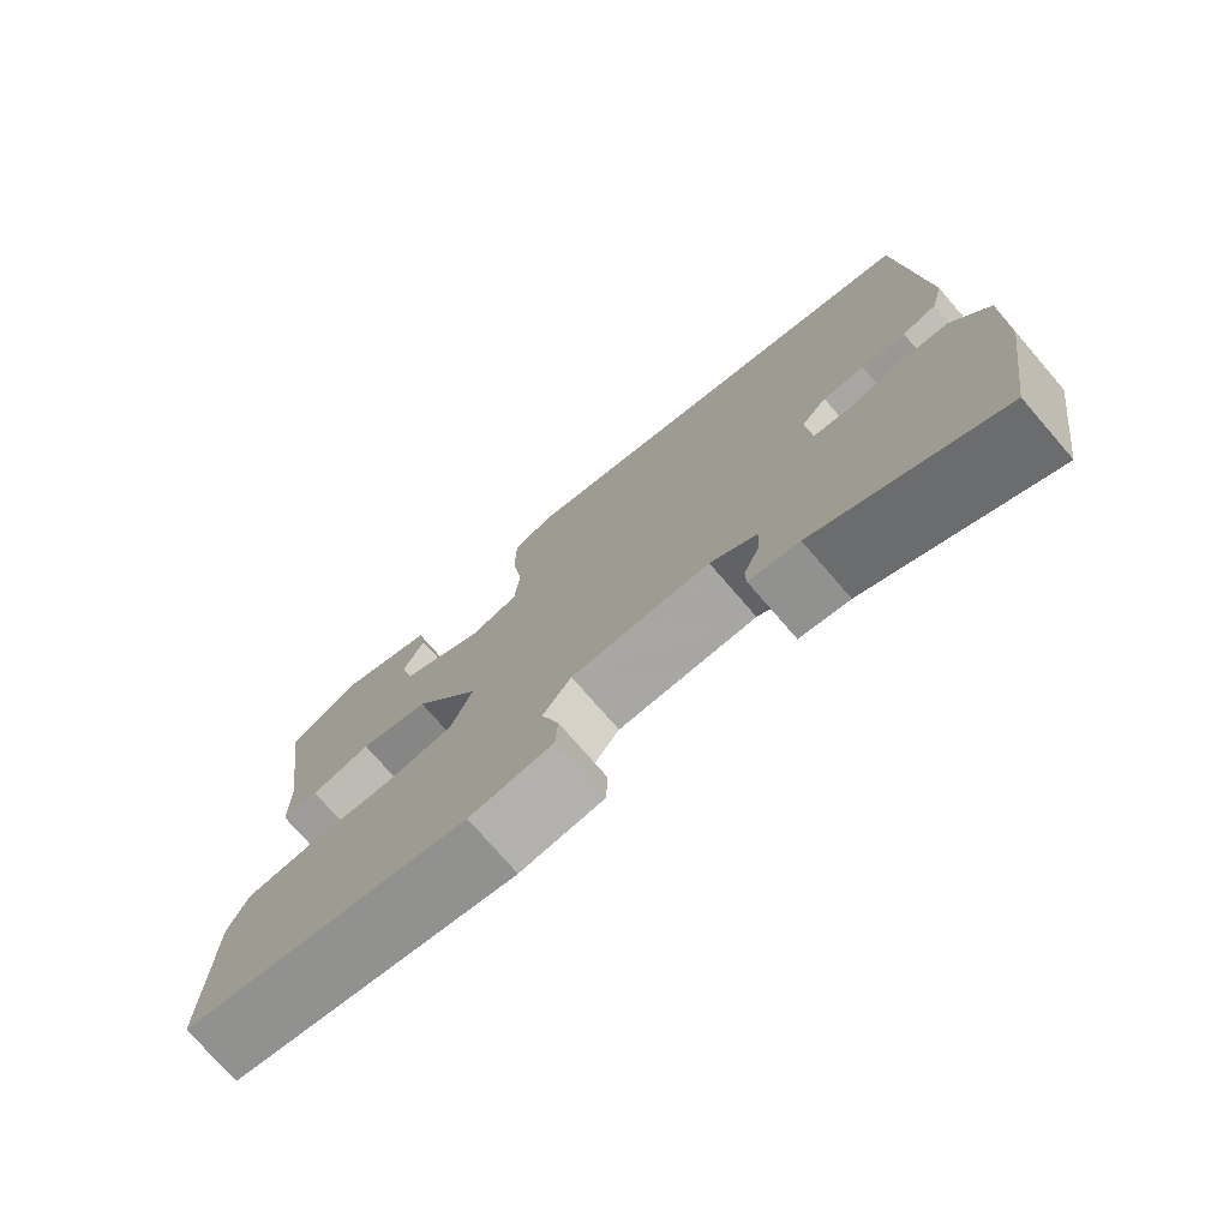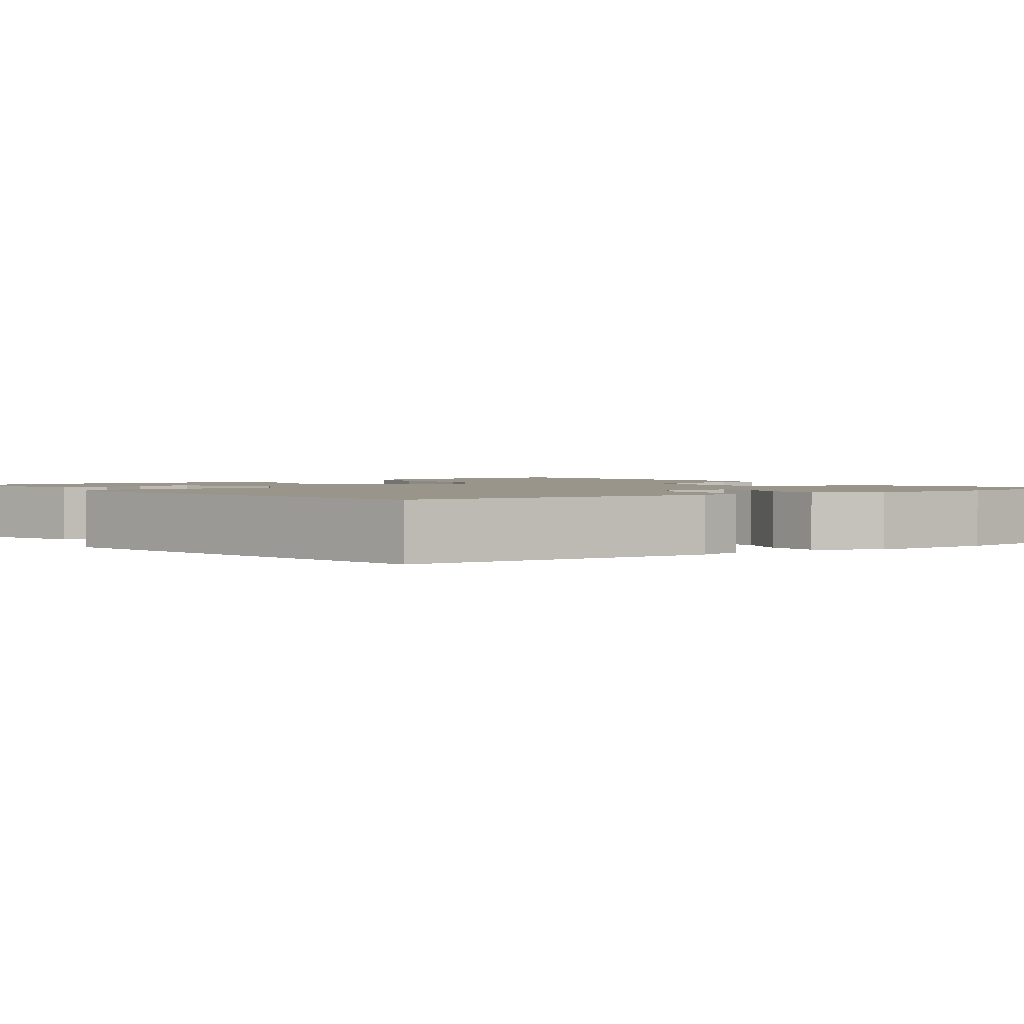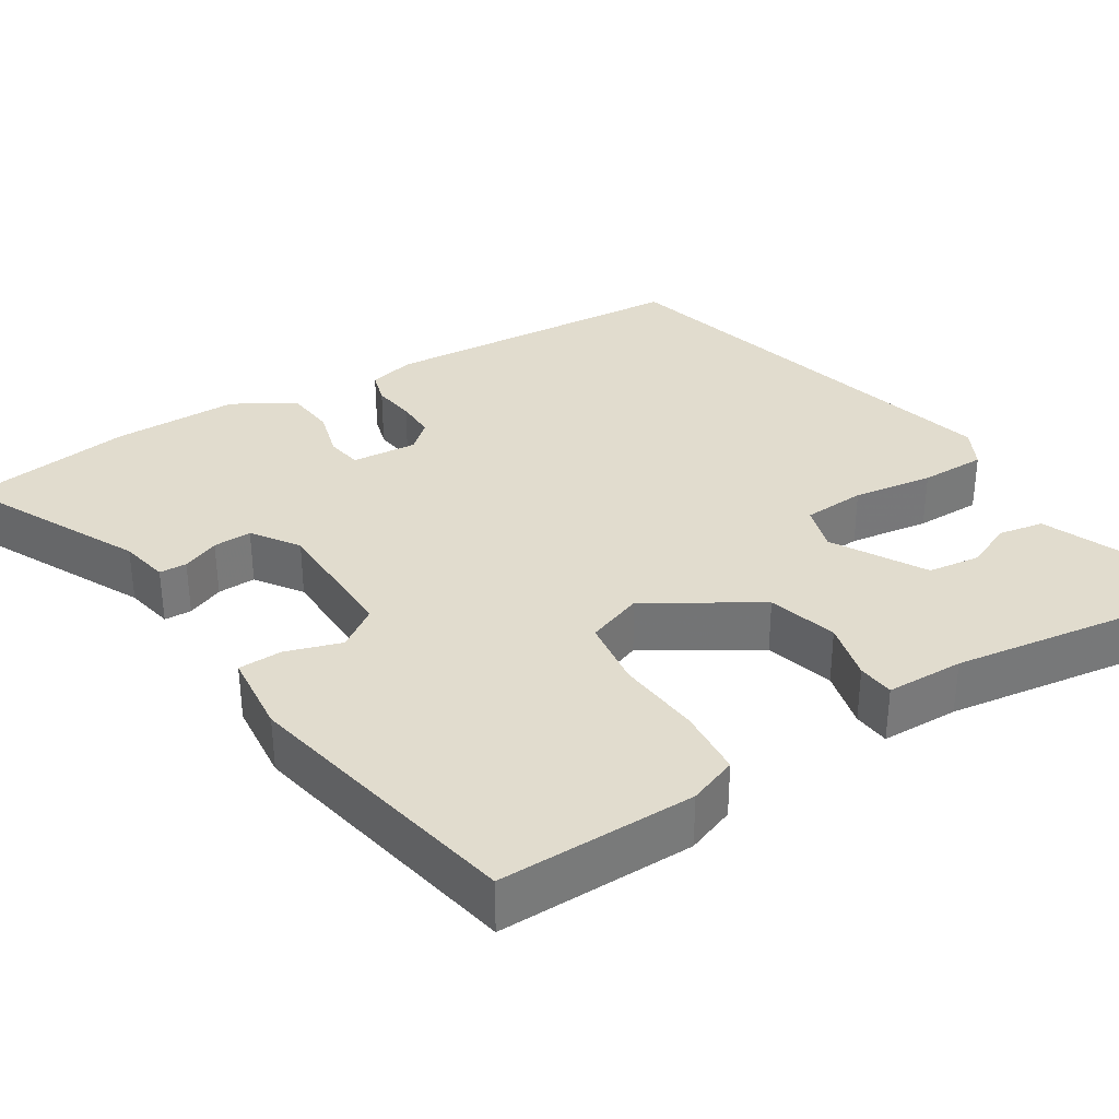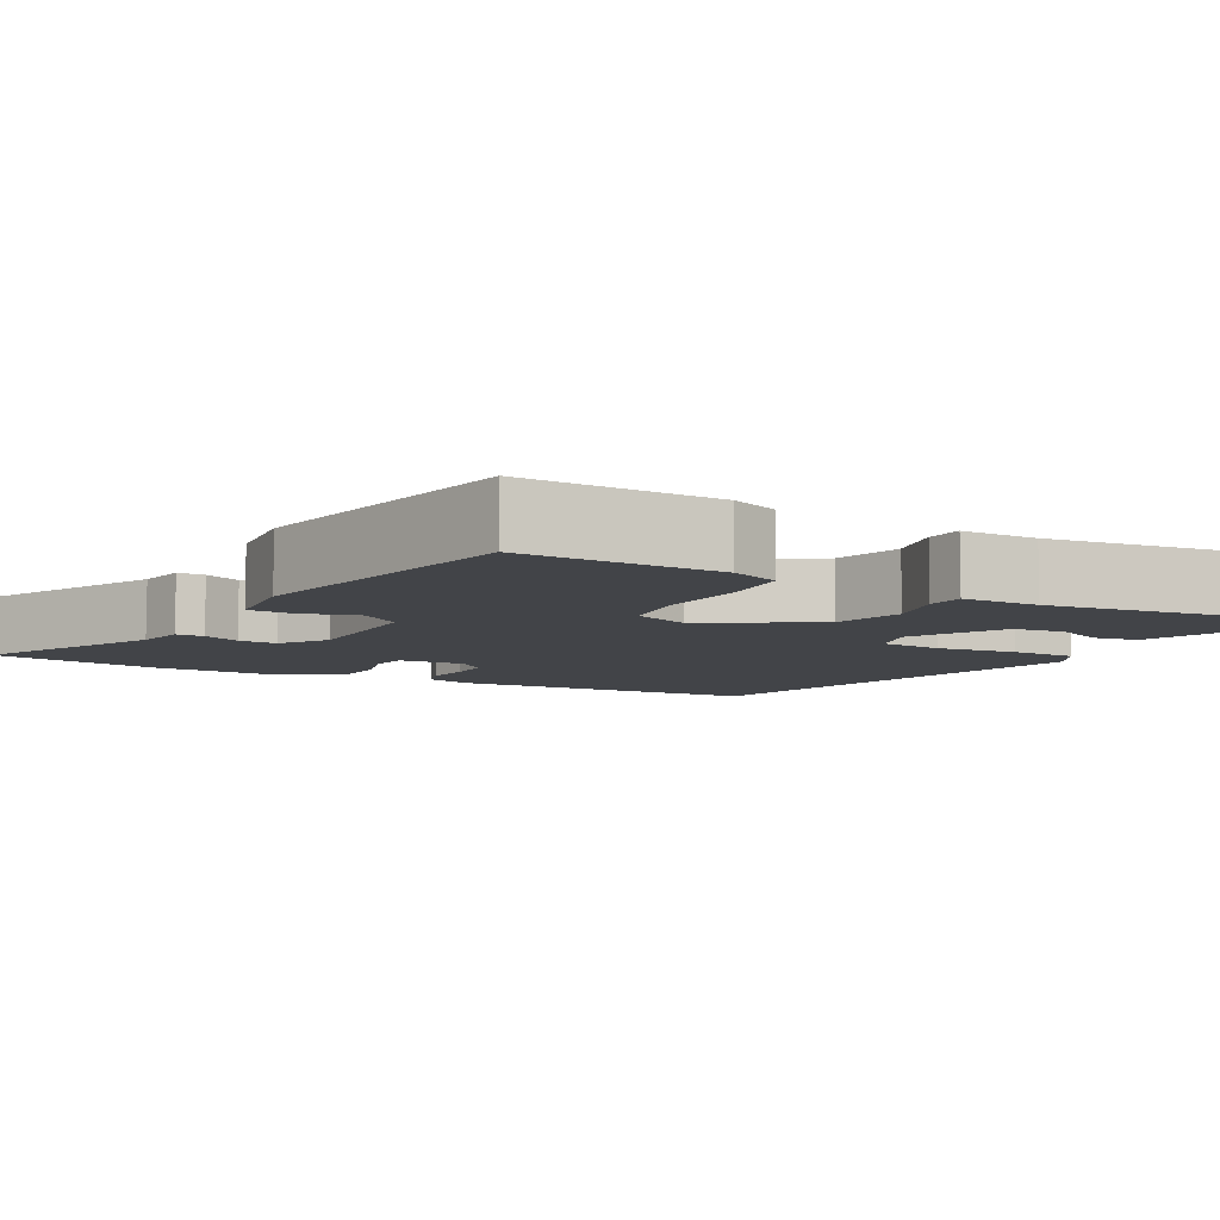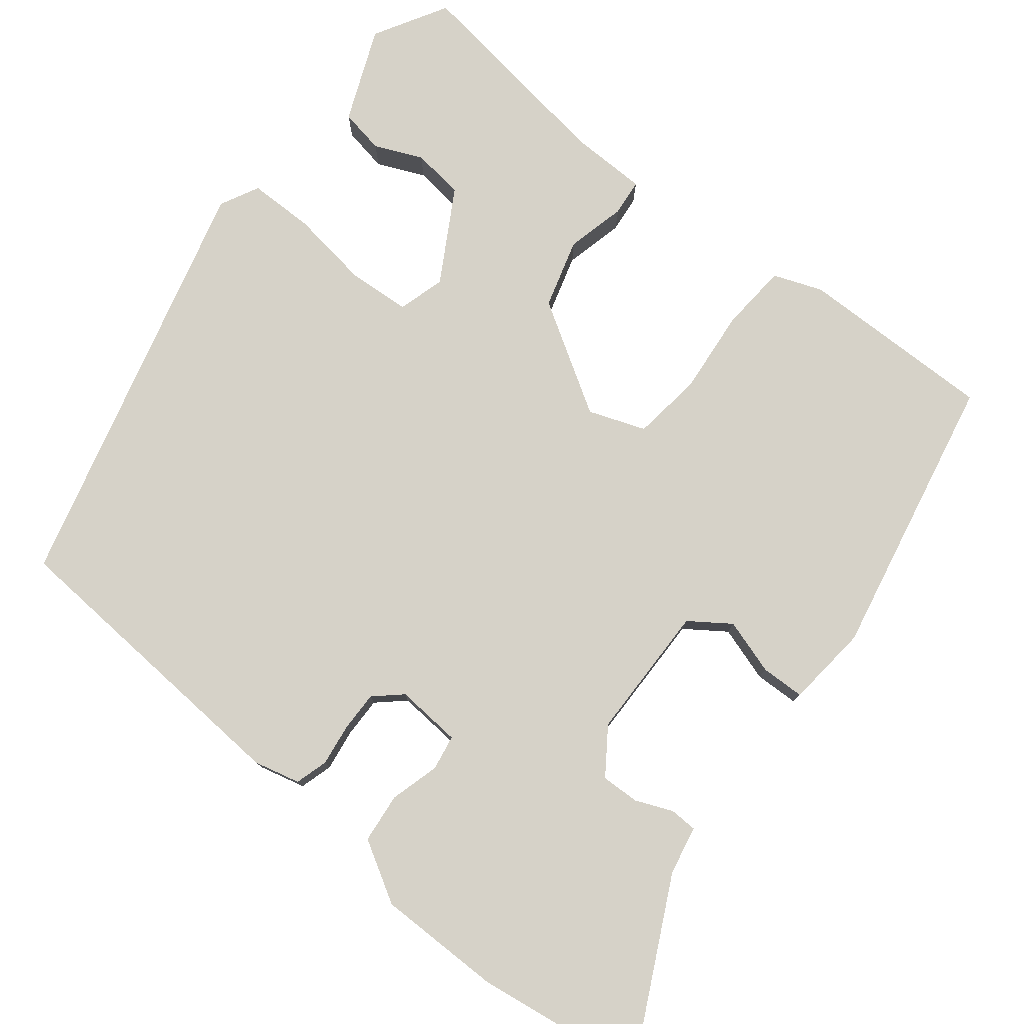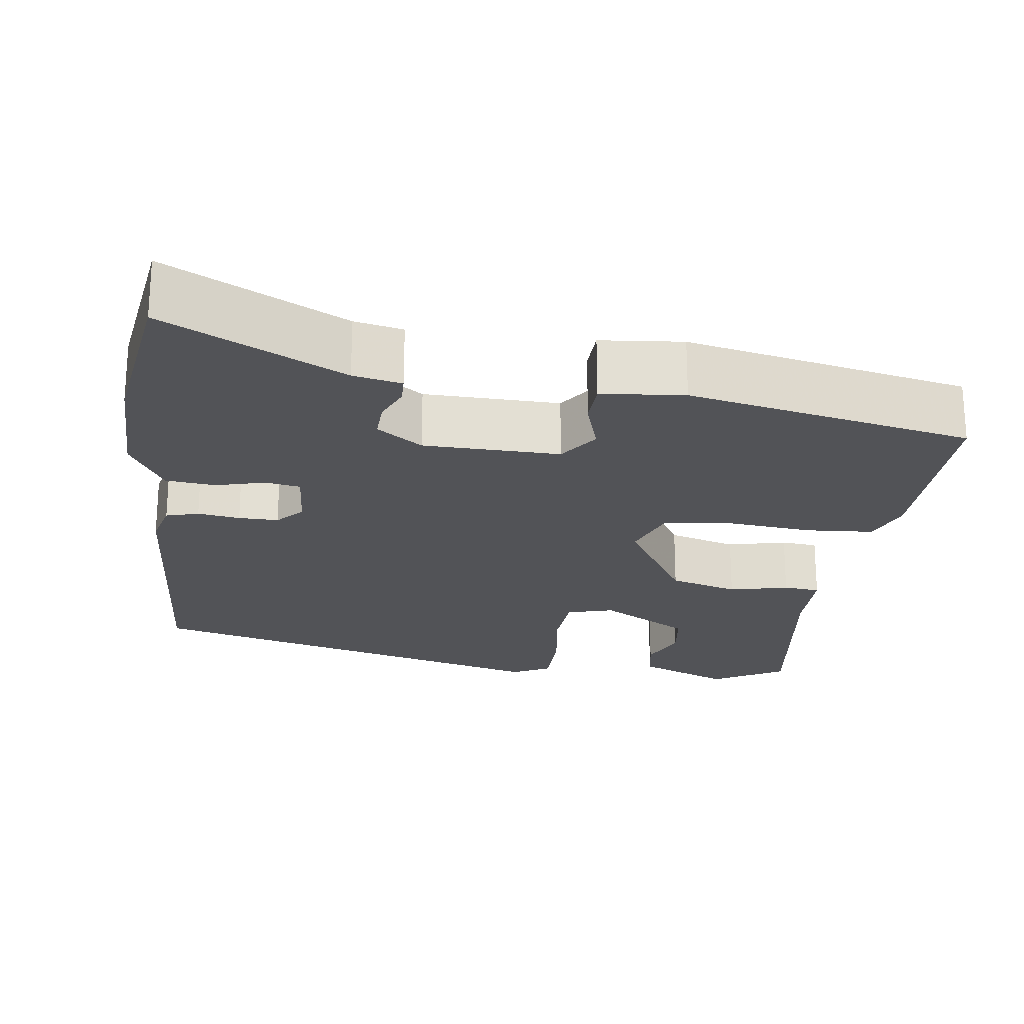
<metadata>
{"format":"obj","ext":"obj","renderer":"f3d","projection":"perspective","resolution":1024,"background":"white","views":[{"elev":-75.4,"azim":40.9,"up":"+Z"},{"elev":2.0,"azim":56.5,"up":"+Y"},{"elev":34.0,"azim":-121.6,"up":"+Y"},{"elev":-7.9,"azim":-118.5,"up":"+Y"},{"elev":78.3,"azim":128.8,"up":"+Y"},{"elev":-22.4,"azim":172.5,"up":"+Y"}]}
</metadata>
<code>
v 0.511 0.07 -0.426
v 0.479 0.07 -0.641
v 0.251 0.07 -0.525
v 0.189 0.07 -0.512
v 0.188 0.07 -0.477
v 0.208 0.07 -0.43
v 0.21 0.07 -0.381
v 0.152 0.07 -0.34
v -0.022 0.07 -0.336
v -0.058 0.07 -0.387
v -0.036 0.07 -0.458
v -0.038 0.07 -0.514
v -0.144 0.07 -0.524
v -0.507 0.07 -0.448
v -0.502 0.07 -0.197
v -0.478 0.07 -0.135
v -0.391 0.07 -0.129
v -0.283 0.07 -0.14
v -0.194 0.07 -0.129
v -0.167 0.07 -0.057
v -0.252 0.07 0.083
v -0.34 0.07 0.109
v -0.416 0.07 0.091
v -0.463 0.07 0.096
v -0.464 0.07 0.195
v -0.501 0.07 0.468
v -0.408 0.07 0.521
v -0.289 0.07 0.471
v -0.279 0.07 0.414
v -0.306 0.07 0.353
v -0.298 0.07 0.287
v -0.182 0.07 0.219
v -0.122 0.07 0.236
v -0.116 0.07 0.316
v -0.13 0.07 0.418
v -0.129 0.07 0.502
v -0.079 0.07 0.527
v 0.457 0.07 0.384
v 0.482 0.07 -0.01
v 0.467 0.07 -0.069
v 0.425 0.07 -0.081
v 0.371 0.07 -0.073
v 0.32 0.07 -0.072
v 0.289 0.07 -0.106
v 0.295 0.07 -0.19
v 0.34 0.07 -0.198
v 0.403 0.07 -0.181
v 0.467 0.07 -0.188
v 0.512 0.07 -0.266
v 0.511 0 -0.426
v 0.479 0 -0.641
v 0.251 0 -0.525
v 0.189 0 -0.512
v 0.188 0 -0.477
v 0.208 0 -0.43
v 0.21 0 -0.381
v 0.152 0 -0.34
v -0.022 0 -0.336
v -0.058 0 -0.387
v -0.036 0 -0.458
v -0.038 0 -0.514
v -0.144 0 -0.524
v -0.507 0 -0.448
v -0.502 0 -0.197
v -0.478 0 -0.135
v -0.391 0 -0.129
v -0.283 0 -0.14
v -0.194 0 -0.129
v -0.167 0 -0.057
v -0.252 0 0.083
v -0.34 0 0.109
v -0.416 0 0.091
v -0.463 0 0.096
v -0.464 0 0.195
v -0.501 0 0.468
v -0.408 0 0.521
v -0.289 0 0.471
v -0.279 0 0.414
v -0.306 0 0.353
v -0.298 0 0.287
v -0.182 0 0.219
v -0.122 0 0.236
v -0.116 0 0.316
v -0.13 0 0.418
v -0.129 0 0.502
v -0.079 0 0.527
v 0.457 0 0.384
v 0.482 0 -0.01
v 0.467 0 -0.069
v 0.425 0 -0.081
v 0.371 0 -0.073
v 0.32 0 -0.072
v 0.289 0 -0.106
v 0.295 0 -0.19
v 0.34 0 -0.198
v 0.403 0 -0.181
v 0.467 0 -0.188
v 0.512 0 -0.266
f 1 2 3
f 49 1 3
f 48 49 3
f 47 48 3
f 46 47 3
f 45 46 3 4
f 44 45 4
f 40 41 42
f 39 40 42
f 38 39 42
f 37 38 42
f 36 37 42
f 35 36 42
f 34 35 42
f 33 34 42 43
f 32 33 43 44
f 28 29 30
f 27 28 30
f 26 27 30
f 25 26 30
f 25 30 31
f 24 25 31
f 23 24 31
f 22 23 31
f 21 22 31 32
f 16 17 18
f 15 16 18
f 14 15 18
f 13 14 18
f 12 13 18
f 11 12 18
f 10 11 18
f 9 10 18 19
f 8 9 19 20
f 4 5 6
f 44 4 6
f 44 6 7
f 21 32 44
f 20 21 44
f 8 20 44
f 7 8 44
f 52 51 50
f 52 50 98
f 52 98 97
f 52 97 96
f 52 96 95
f 53 52 95 94
f 53 94 93
f 91 90 89
f 91 89 88
f 91 88 87
f 91 87 86
f 91 86 85
f 91 85 84
f 91 84 83
f 92 91 83 82
f 93 92 82 81
f 79 78 77
f 79 77 76
f 79 76 75
f 79 75 74
f 80 79 74
f 80 74 73
f 80 73 72
f 80 72 71
f 81 80 71 70
f 67 66 65
f 67 65 64
f 67 64 63
f 67 63 62
f 67 62 61
f 67 61 60
f 67 60 59
f 68 67 59 58
f 69 68 58 57
f 55 54 53
f 55 53 93
f 56 55 93
f 93 81 70
f 93 70 69
f 93 69 57
f 93 57 56
f 1 50 51 2
f 2 51 52 3
f 3 52 53 4
f 4 53 54 5
f 5 54 55 6
f 6 55 56 7
f 7 56 57 8
f 8 57 58 9
f 9 58 59 10
f 10 59 60 11
f 11 60 61 12
f 12 61 62 13
f 13 62 63 14
f 14 63 64 15
f 15 64 65 16
f 16 65 66 17
f 17 66 67 18
f 18 67 68 19
f 19 68 69 20
f 20 69 70 21
f 21 70 71 22
f 22 71 72 23
f 23 72 73 24
f 24 73 74 25
f 25 74 75 26
f 26 75 76 27
f 27 76 77 28
f 28 77 78 29
f 29 78 79 30
f 30 79 80 31
f 31 80 81 32
f 32 81 82 33
f 33 82 83 34
f 34 83 84 35
f 35 84 85 36
f 36 85 86 37
f 37 86 87 38
f 38 87 88 39
f 39 88 89 40
f 40 89 90 41
f 41 90 91 42
f 42 91 92 43
f 43 92 93 44
f 44 93 94 45
f 45 94 95 46
f 46 95 96 47
f 47 96 97 48
f 48 97 98 49
f 49 98 50 1

</code>
